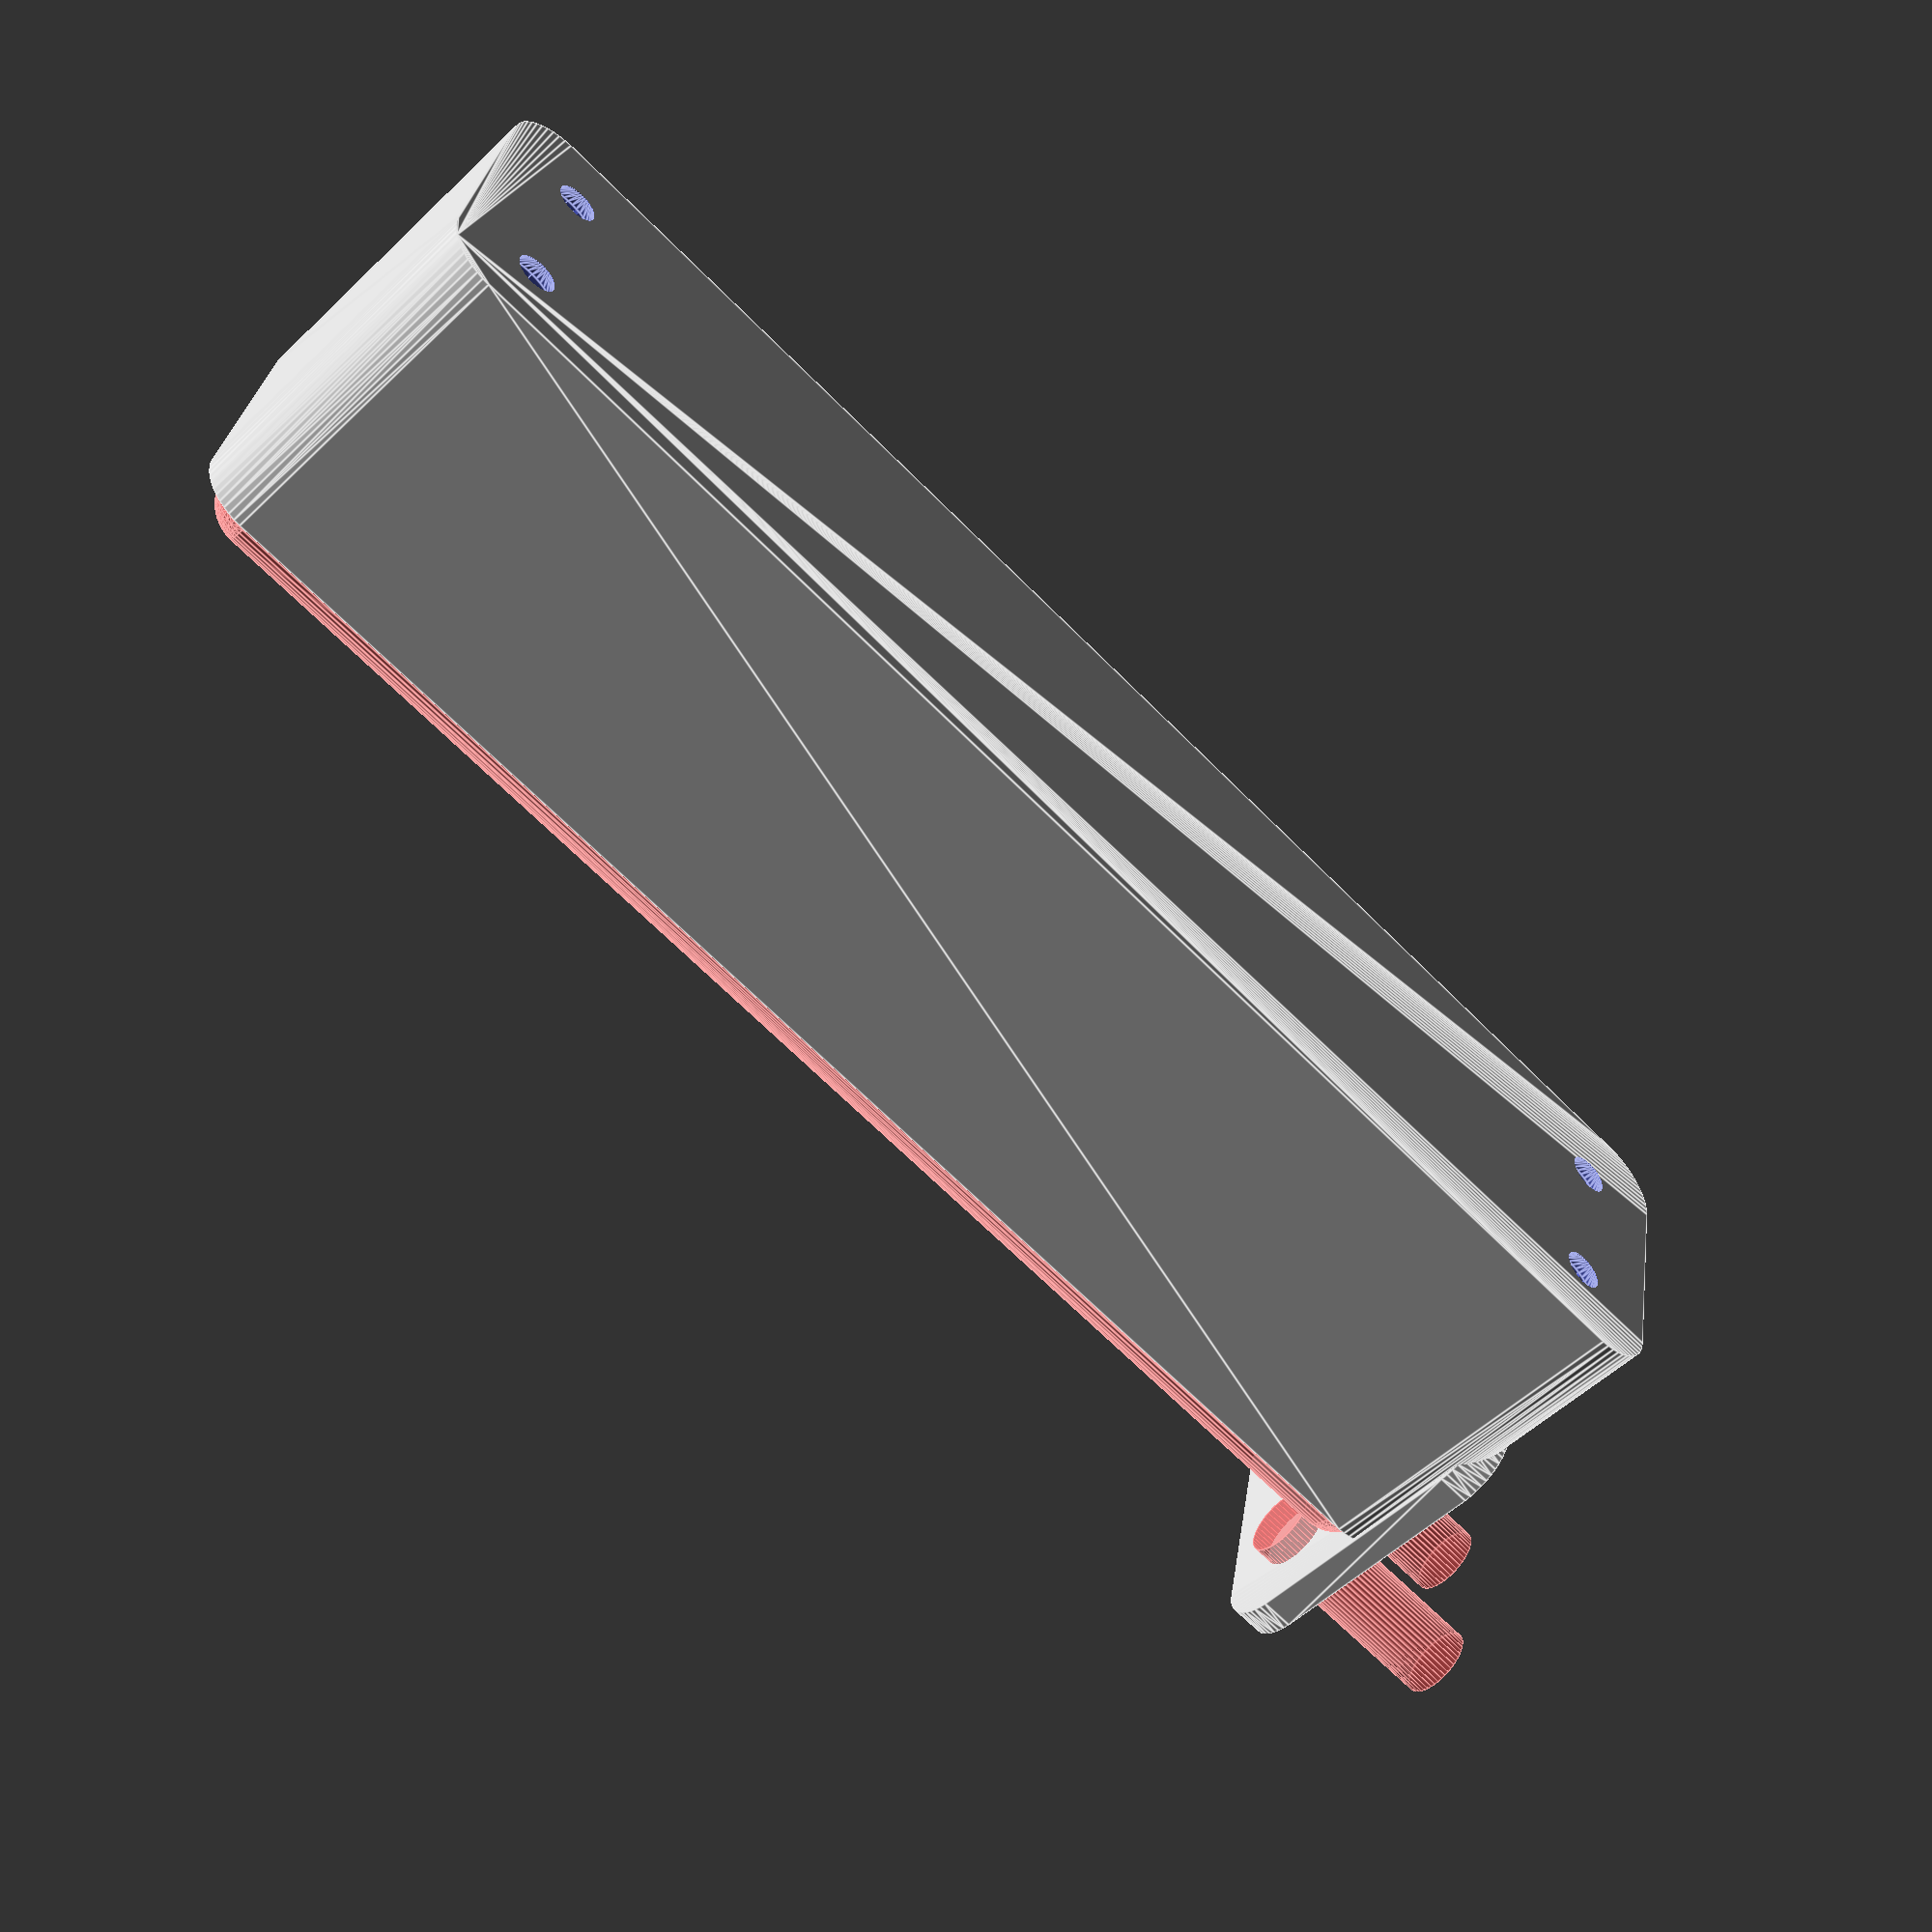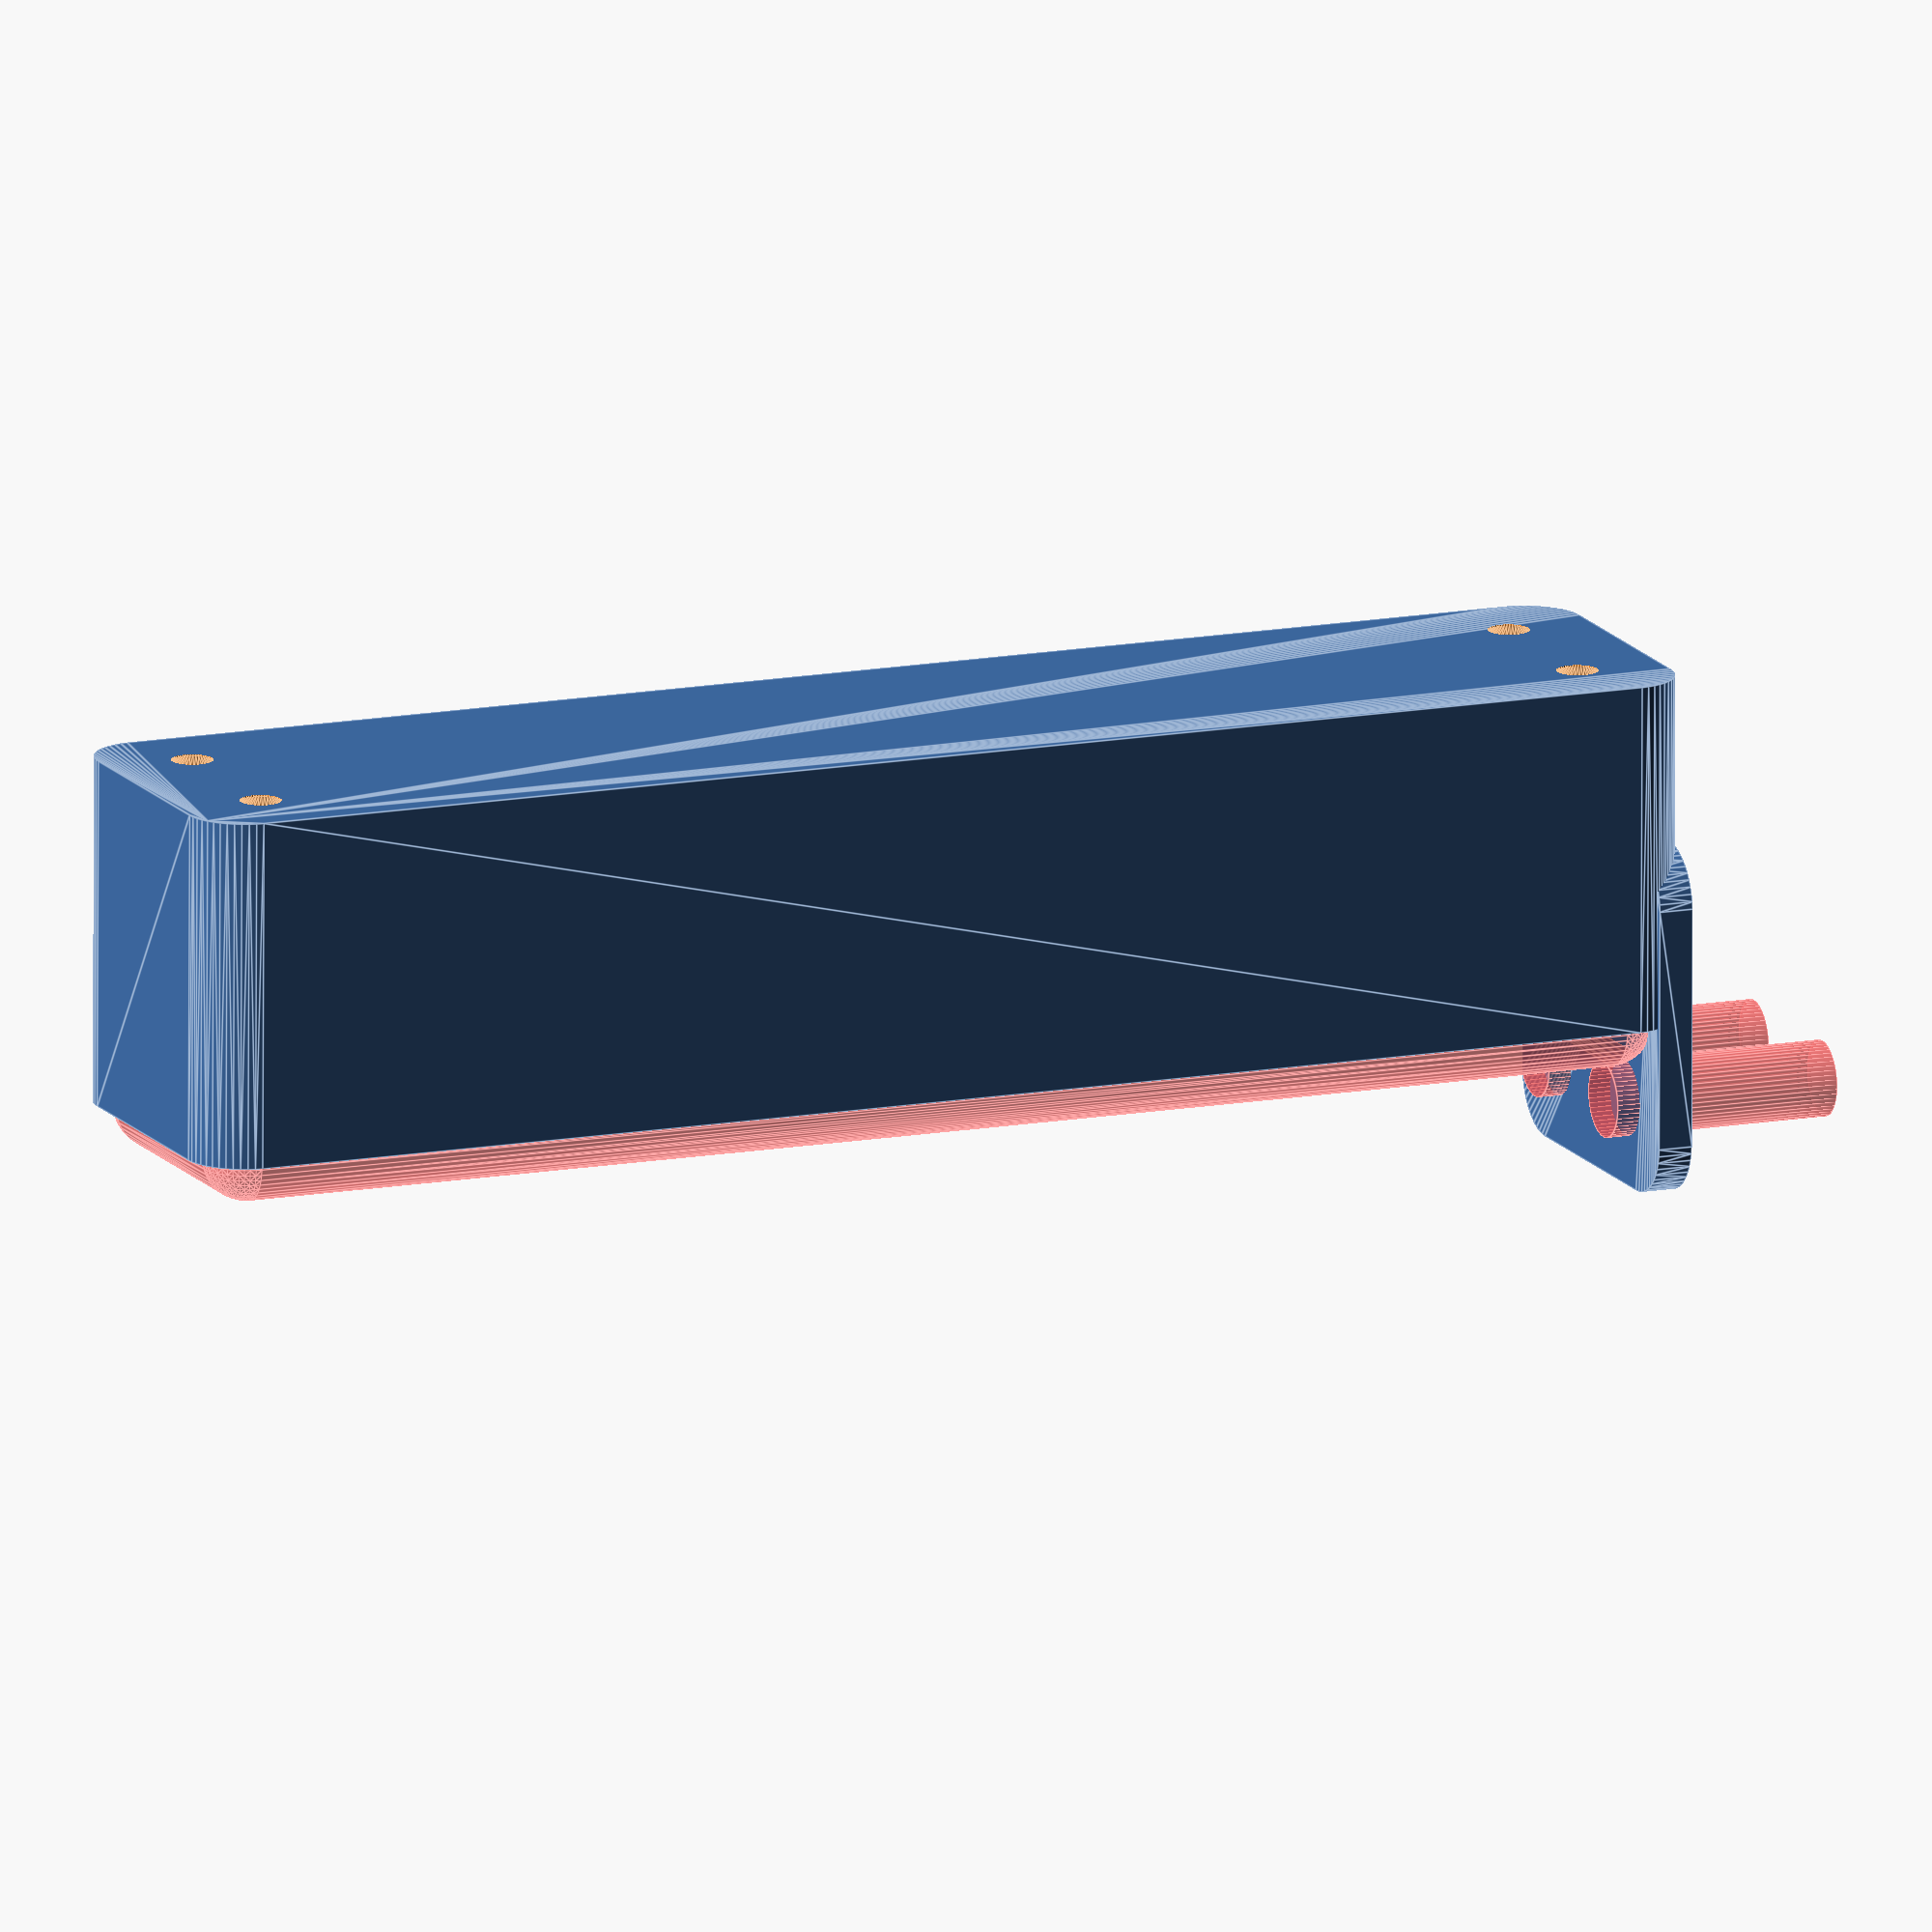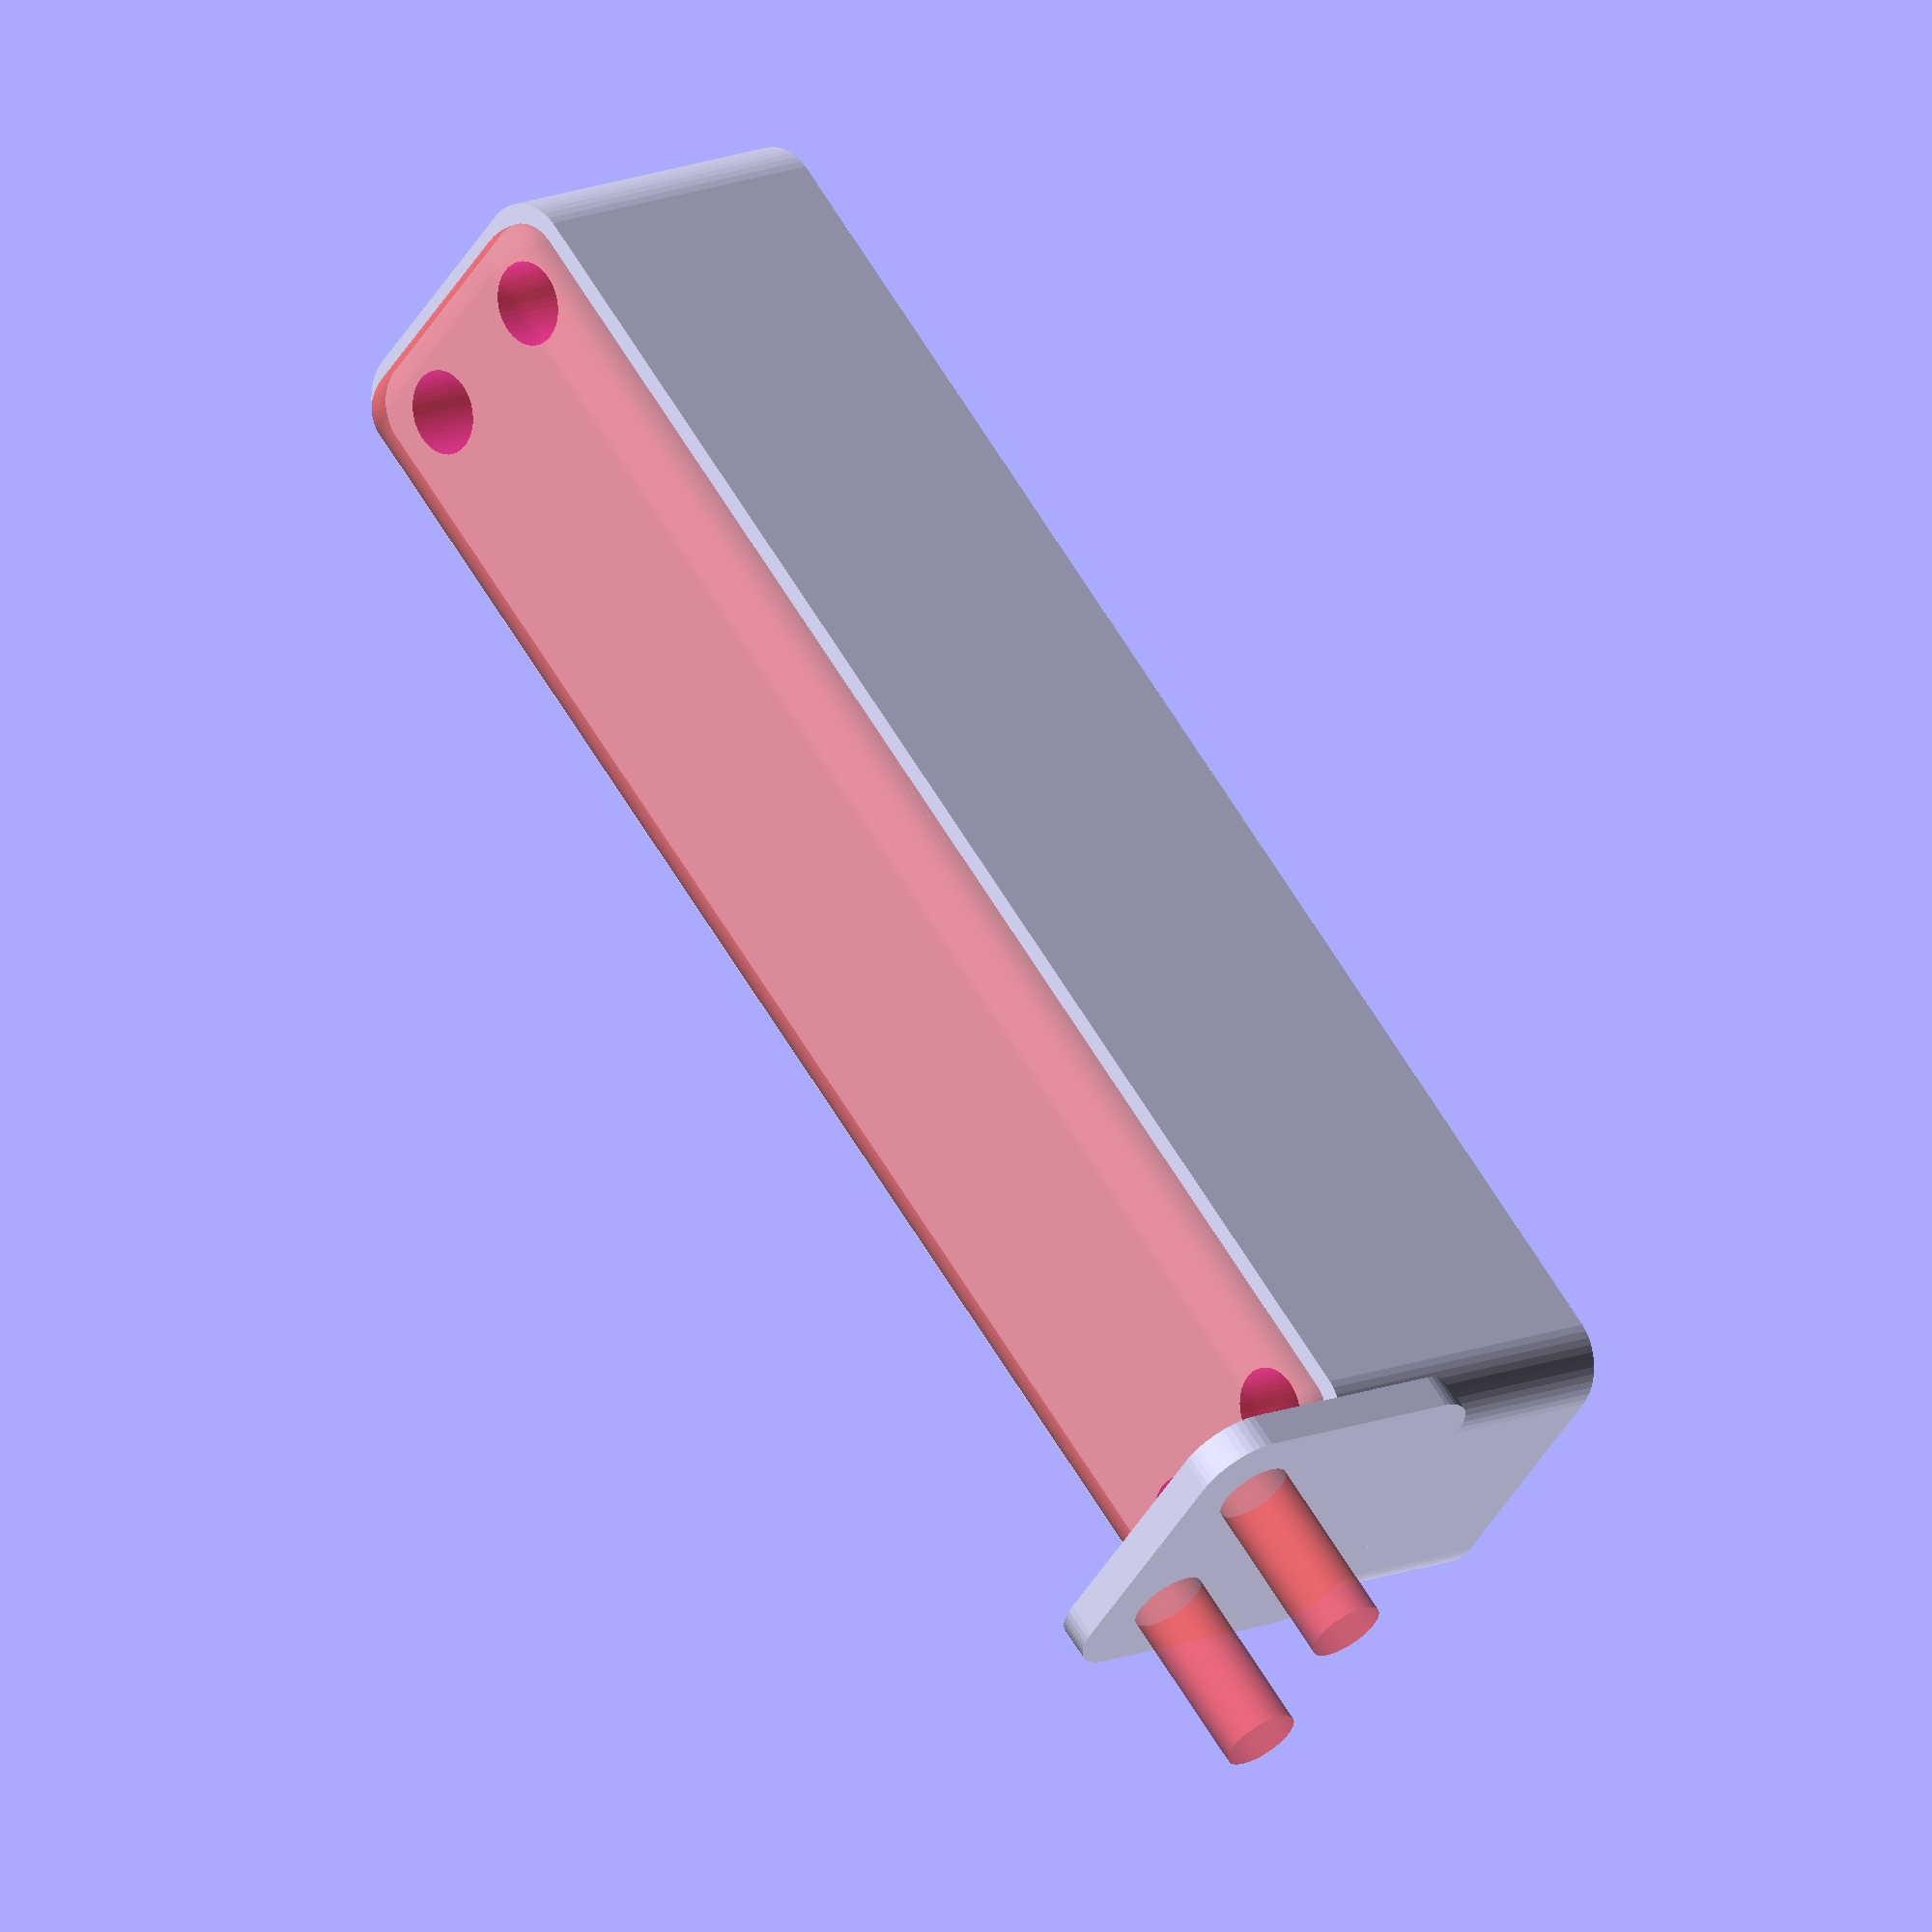
<openscad>
$fn = 50;


difference() {
	union() {
		hull() {
			translate(v = [-62.5000000000, 10.0000000000, 0]) {
				cylinder(h = 30, r = 5);
			}
			translate(v = [62.5000000000, 10.0000000000, 0]) {
				cylinder(h = 30, r = 5);
			}
			translate(v = [-62.5000000000, -10.0000000000, 0]) {
				cylinder(h = 30, r = 5);
			}
			translate(v = [62.5000000000, -10.0000000000, 0]) {
				cylinder(h = 30, r = 5);
			}
		}
		translate(v = [-64.5000000000, 0, 30]) {
			rotate(a = [0, 90, 0]) {
				hull() {
					translate(v = [-10.0000000000, 10.0000000000, 0]) {
						rotate(a = [0, 90, 0]) {
							rotate(a = [0, 90, 0]) {
								cylinder(h = 3, r = 5);
							}
						}
					}
					translate(v = [10.0000000000, 10.0000000000, 0]) {
						rotate(a = [0, 90, 0]) {
							rotate(a = [0, 90, 0]) {
								cylinder(h = 3, r = 5);
							}
						}
					}
					translate(v = [-10.0000000000, -10.0000000000, 0]) {
						rotate(a = [0, 90, 0]) {
							rotate(a = [0, 90, 0]) {
								cylinder(h = 3, r = 5);
							}
						}
					}
					translate(v = [10.0000000000, -10.0000000000, 0]) {
						rotate(a = [0, 90, 0]) {
							rotate(a = [0, 90, 0]) {
								cylinder(h = 3, r = 5);
							}
						}
					}
				}
			}
		}
	}
	union() {
		translate(v = [-60.0000000000, -7.5000000000, 2]) {
			rotate(a = [0, 0, 0]) {
				difference() {
					union() {
						translate(v = [0, 0, -6.0000000000]) {
							cylinder(h = 6, r = 1.5000000000);
						}
						translate(v = [0, 0, -1.9000000000]) {
							cylinder(h = 1.9000000000, r1 = 1.8000000000, r2 = 3.6000000000);
						}
						cylinder(h = 250, r = 3.6000000000);
						translate(v = [0, 0, -6.0000000000]) {
							cylinder(h = 6, r = 1.8000000000);
						}
						translate(v = [0, 0, -6.0000000000]) {
							cylinder(h = 6, r = 1.5000000000);
						}
					}
					union();
				}
			}
		}
		translate(v = [60.0000000000, -7.5000000000, 2]) {
			rotate(a = [0, 0, 0]) {
				difference() {
					union() {
						translate(v = [0, 0, -6.0000000000]) {
							cylinder(h = 6, r = 1.5000000000);
						}
						translate(v = [0, 0, -1.9000000000]) {
							cylinder(h = 1.9000000000, r1 = 1.8000000000, r2 = 3.6000000000);
						}
						cylinder(h = 250, r = 3.6000000000);
						translate(v = [0, 0, -6.0000000000]) {
							cylinder(h = 6, r = 1.8000000000);
						}
						translate(v = [0, 0, -6.0000000000]) {
							cylinder(h = 6, r = 1.5000000000);
						}
					}
					union();
				}
			}
		}
		translate(v = [-60.0000000000, 7.5000000000, 2]) {
			rotate(a = [0, 0, 0]) {
				difference() {
					union() {
						translate(v = [0, 0, -6.0000000000]) {
							cylinder(h = 6, r = 1.5000000000);
						}
						translate(v = [0, 0, -1.9000000000]) {
							cylinder(h = 1.9000000000, r1 = 1.8000000000, r2 = 3.6000000000);
						}
						cylinder(h = 250, r = 3.6000000000);
						translate(v = [0, 0, -6.0000000000]) {
							cylinder(h = 6, r = 1.8000000000);
						}
						translate(v = [0, 0, -6.0000000000]) {
							cylinder(h = 6, r = 1.5000000000);
						}
					}
					union();
				}
			}
		}
		translate(v = [60.0000000000, 7.5000000000, 2]) {
			rotate(a = [0, 0, 0]) {
				difference() {
					union() {
						translate(v = [0, 0, -6.0000000000]) {
							cylinder(h = 6, r = 1.5000000000);
						}
						translate(v = [0, 0, -1.9000000000]) {
							cylinder(h = 1.9000000000, r1 = 1.8000000000, r2 = 3.6000000000);
						}
						cylinder(h = 250, r = 3.6000000000);
						translate(v = [0, 0, -6.0000000000]) {
							cylinder(h = 6, r = 1.8000000000);
						}
						translate(v = [0, 0, -6.0000000000]) {
							cylinder(h = 6, r = 1.5000000000);
						}
					}
					union();
				}
			}
		}
		translate(v = [0, 0, 3]) {
			#hull() {
				union() {
					translate(v = [-62.0000000000, 9.5000000000, 4]) {
						cylinder(h = 23, r = 4);
					}
					translate(v = [-62.0000000000, 9.5000000000, 4]) {
						sphere(r = 4);
					}
					translate(v = [-62.0000000000, 9.5000000000, 27]) {
						sphere(r = 4);
					}
				}
				union() {
					translate(v = [62.0000000000, 9.5000000000, 4]) {
						cylinder(h = 23, r = 4);
					}
					translate(v = [62.0000000000, 9.5000000000, 4]) {
						sphere(r = 4);
					}
					translate(v = [62.0000000000, 9.5000000000, 27]) {
						sphere(r = 4);
					}
				}
				union() {
					translate(v = [-62.0000000000, -9.5000000000, 4]) {
						cylinder(h = 23, r = 4);
					}
					translate(v = [-62.0000000000, -9.5000000000, 4]) {
						sphere(r = 4);
					}
					translate(v = [-62.0000000000, -9.5000000000, 27]) {
						sphere(r = 4);
					}
				}
				union() {
					translate(v = [62.0000000000, -9.5000000000, 4]) {
						cylinder(h = 23, r = 4);
					}
					translate(v = [62.0000000000, -9.5000000000, 4]) {
						sphere(r = 4);
					}
					translate(v = [62.0000000000, -9.5000000000, 27]) {
						sphere(r = 4);
					}
				}
			}
		}
		#translate(v = [-82.5000000000, -7.5000000000, 37.5000000000]) {
			rotate(a = [0, 90, 0]) {
				cylinder(h = 20, r = 3.2500000000);
			}
		}
		#translate(v = [-82.5000000000, 7.5000000000, 37.5000000000]) {
			rotate(a = [0, 90, 0]) {
				cylinder(h = 20, r = 3.2500000000);
			}
		}
	}
}
</openscad>
<views>
elev=232.2 azim=168.9 roll=44.0 proj=p view=edges
elev=75.8 azim=22.6 roll=179.8 proj=o view=edges
elev=167.0 azim=42.5 roll=134.9 proj=o view=solid
</views>
